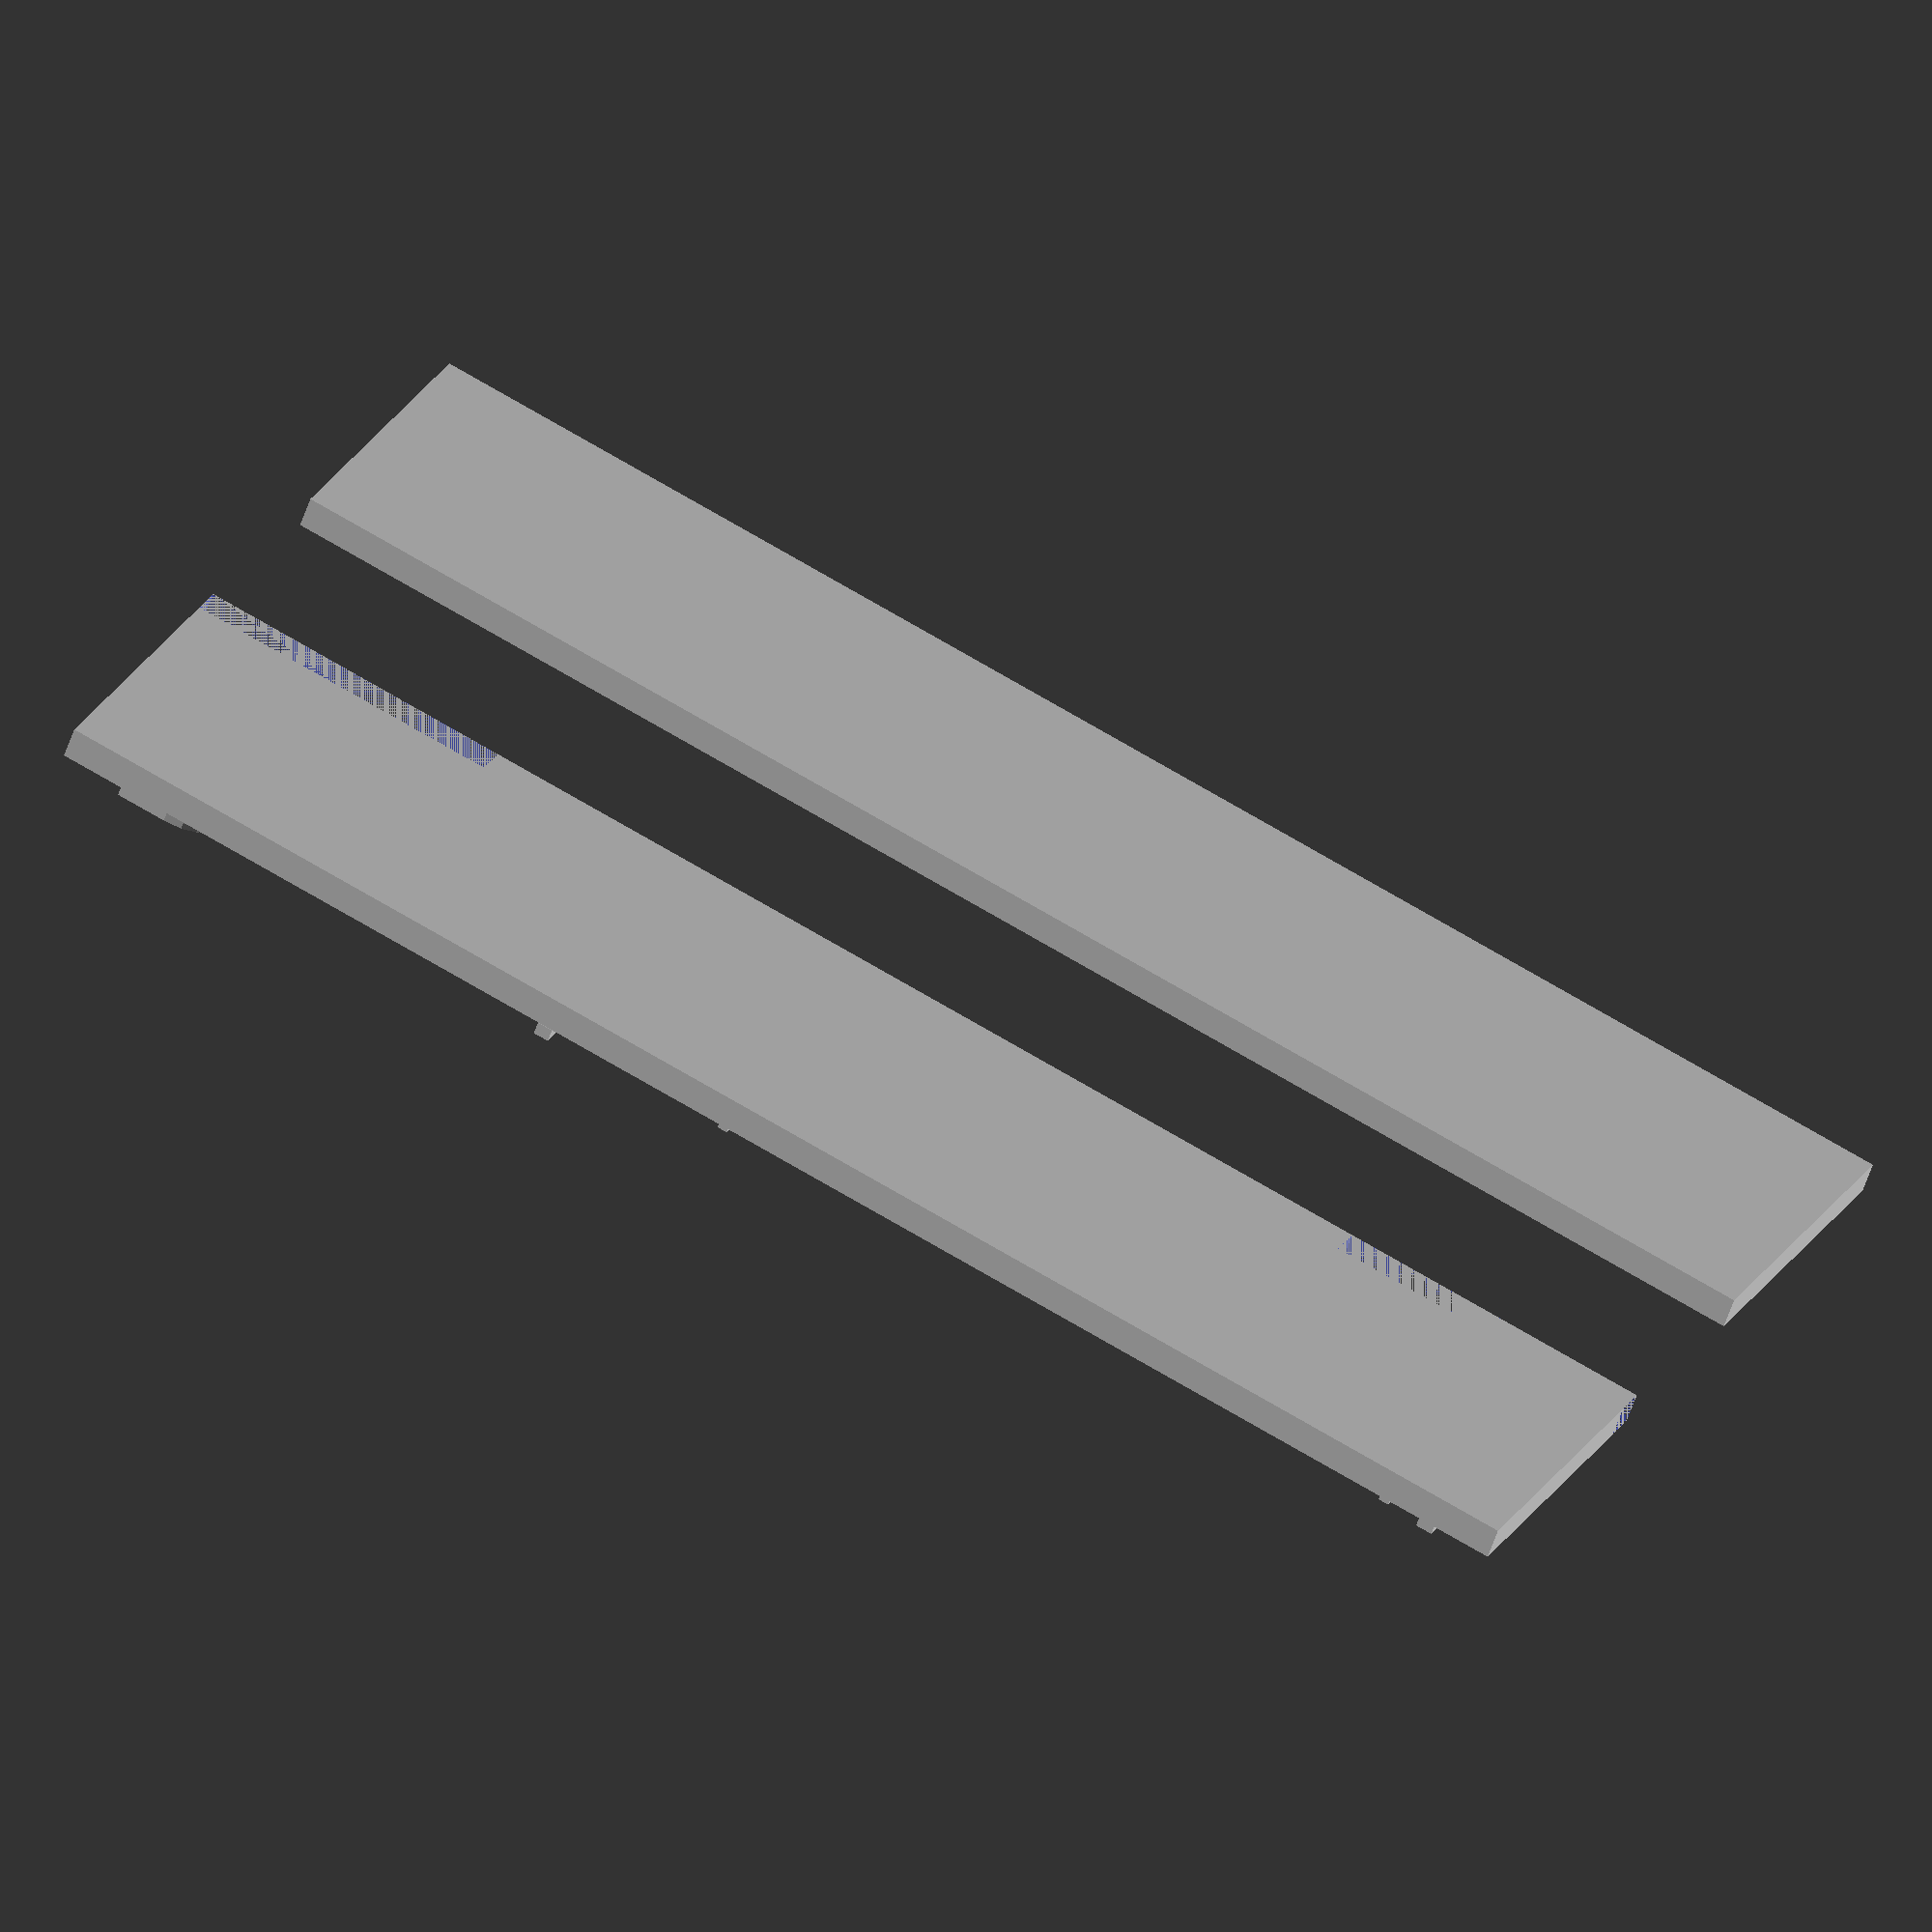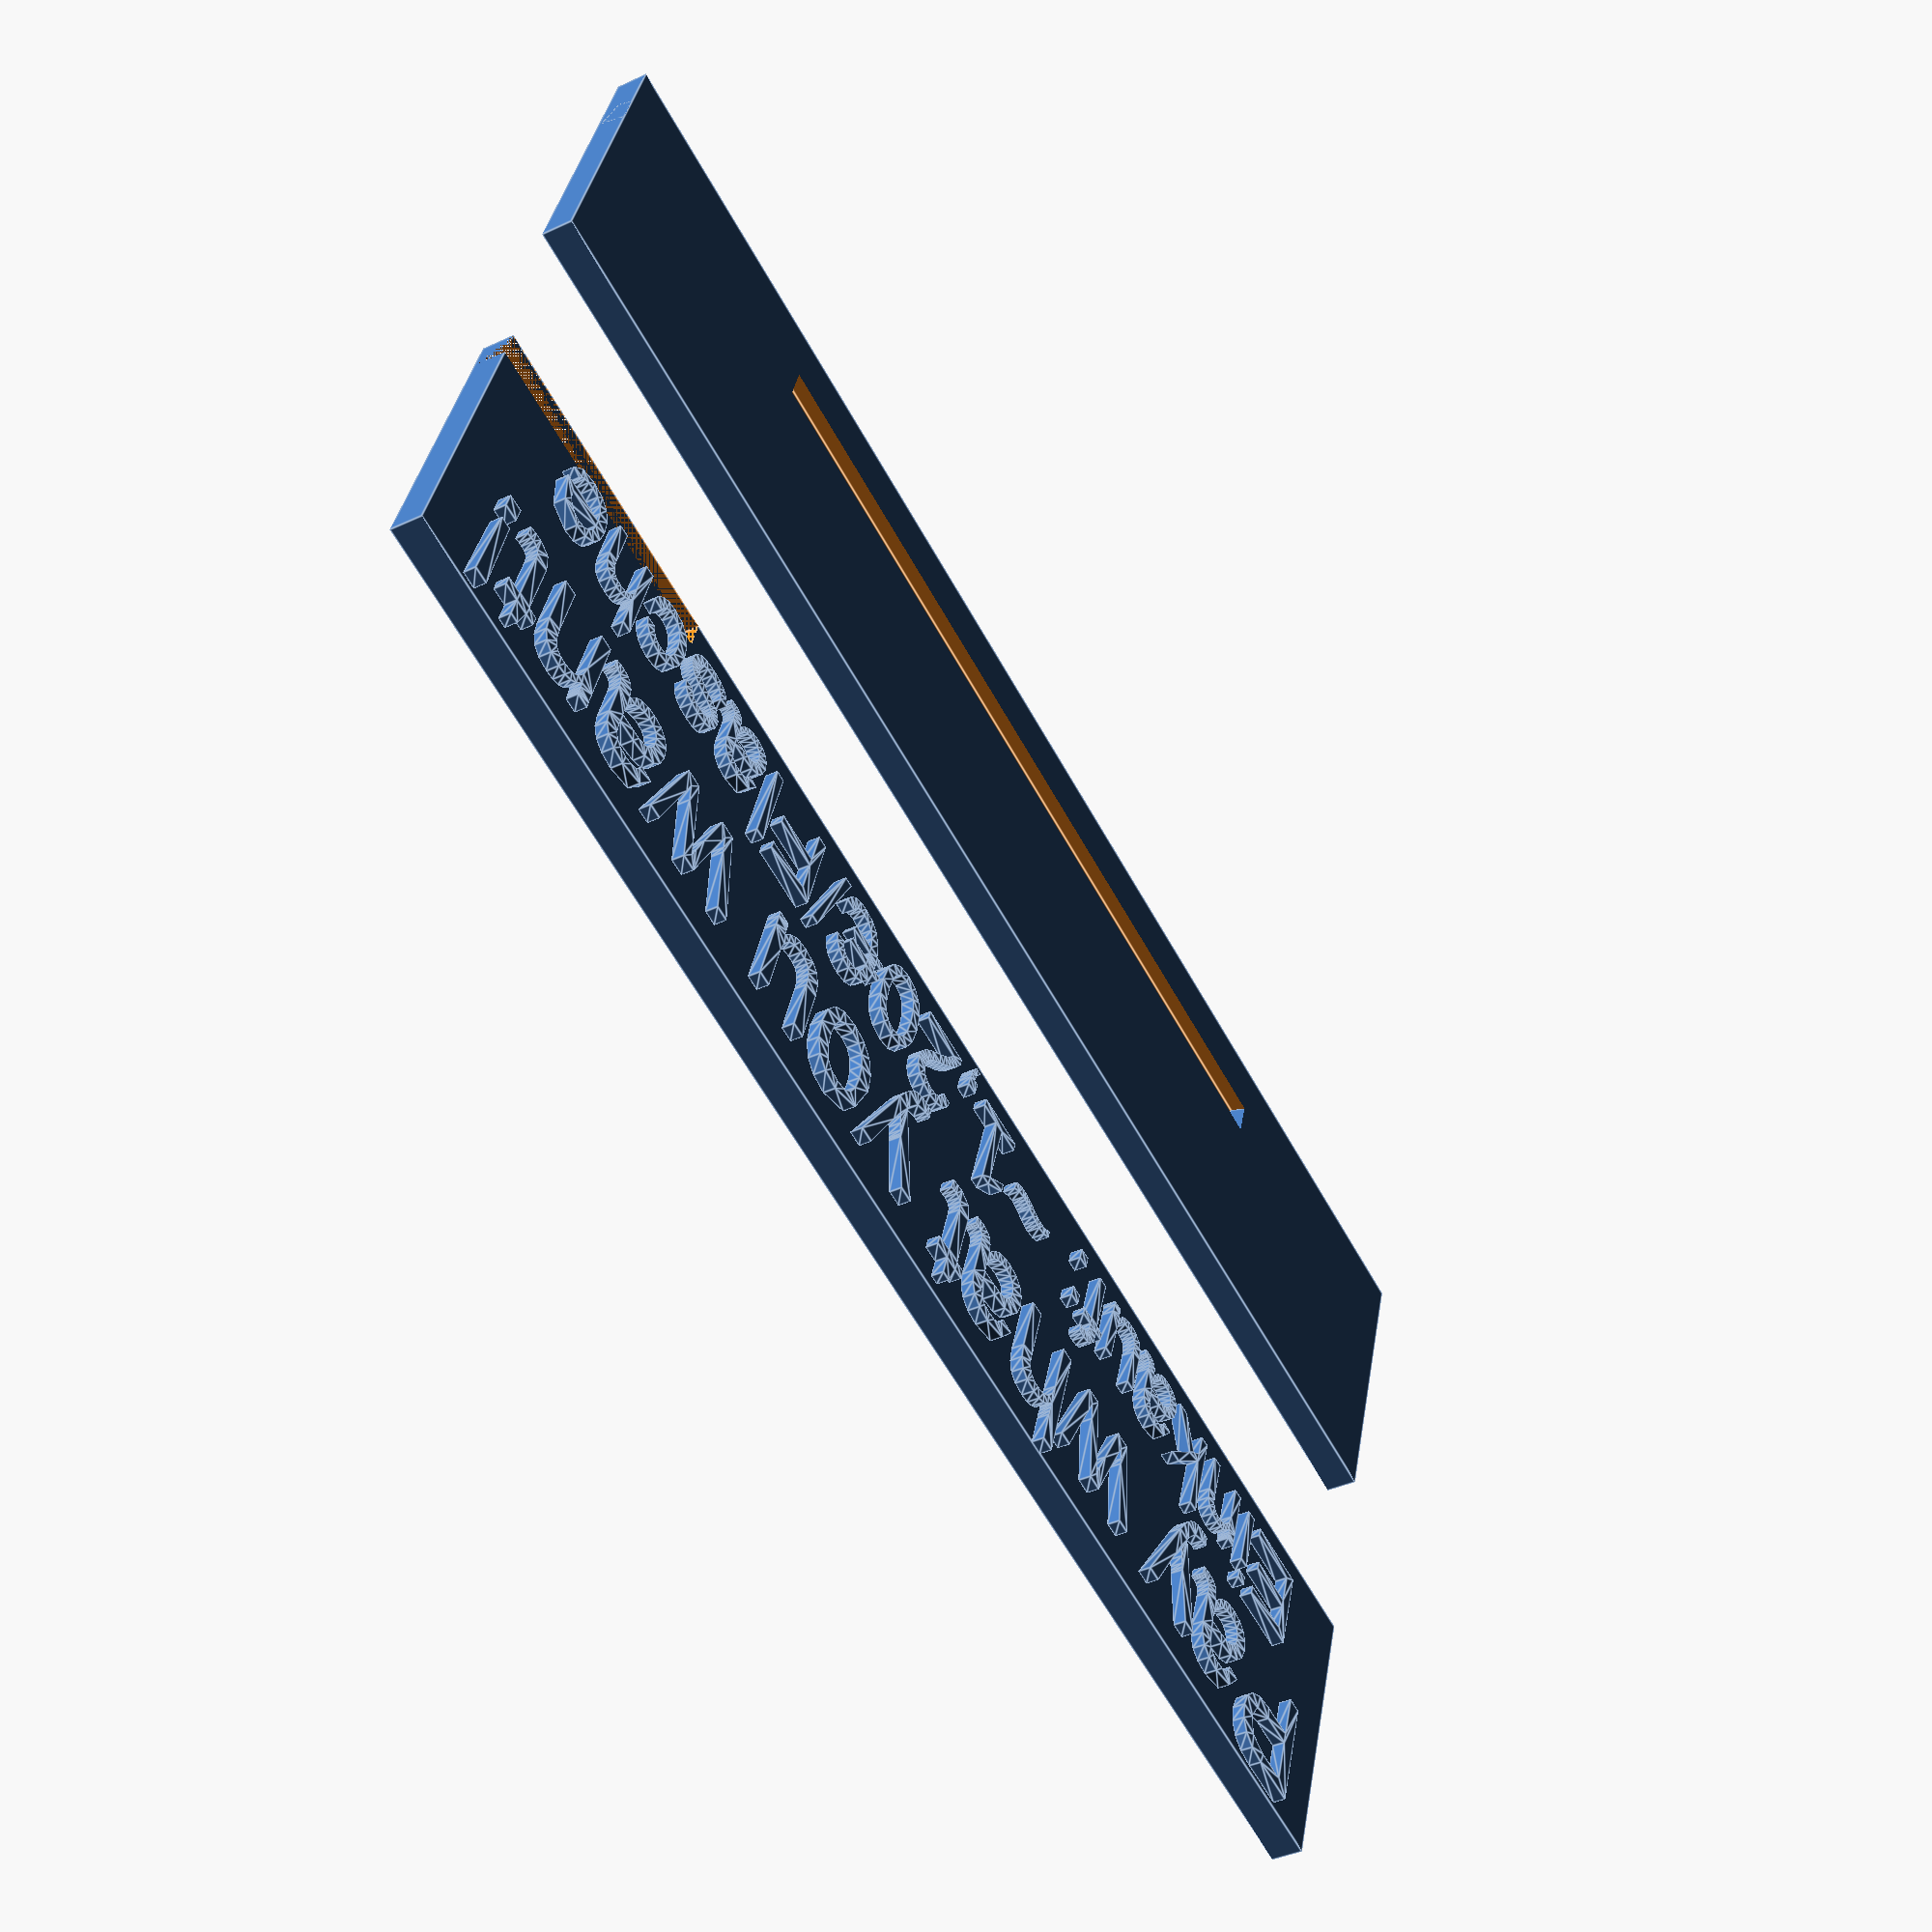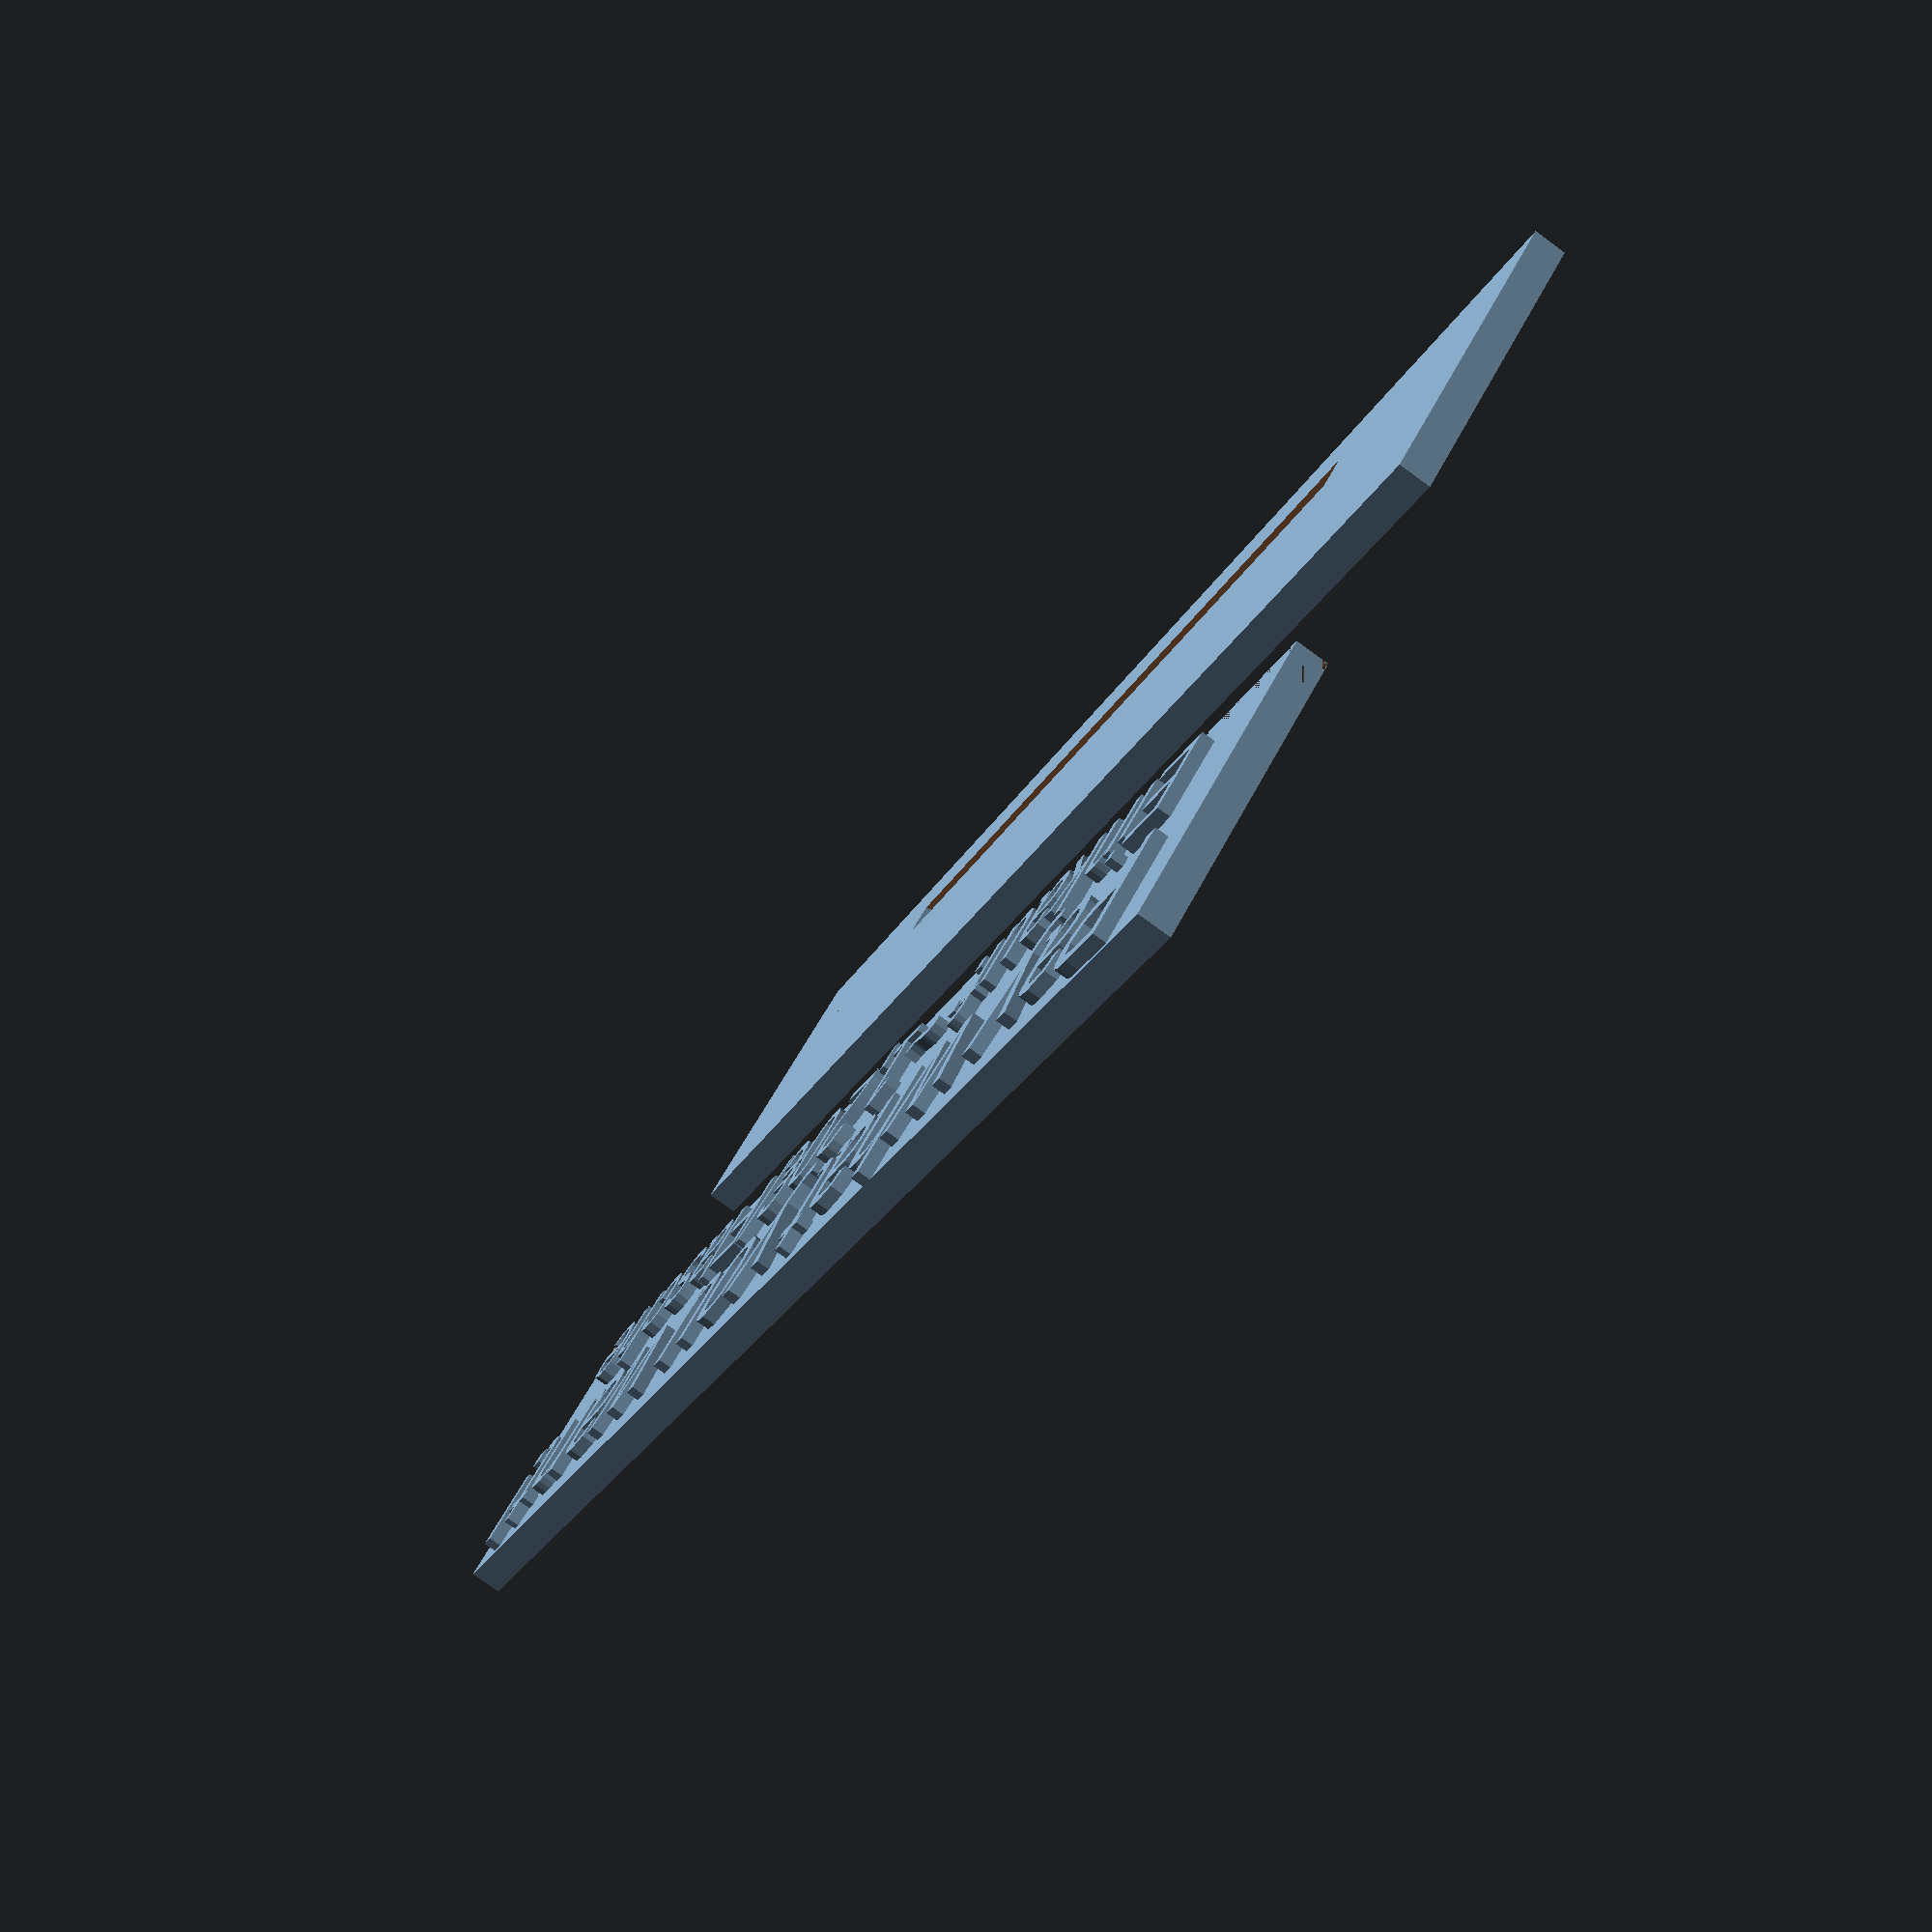
<openscad>
difference(){
    translate([0,3,0.5])
    stand();
    
    translate([0,2,5.2])
    rotate([70,0,0])
    scale([1, 1.05, 1.1])
    sign();
}

//translate([0,2,5])
//rotate([70,0,0])
translate([0,20,0.5])
sign();

translate([-23.5,21,1])
linear_extrude(0.4)
text("Pay what you want!", size=4);

translate([-22,16.5,1])
linear_extrude(0.4)
text("Einkauf: ~1,20€/Flasche", size=3);


module sign(){
    difference(){
        cube([50,10,1], center=true); //main body
        union(){
            translate([-20,-4.5,0]) cube([10,1,1], center=true);
            translate([20,-4.5,0]) cube([10,1,1], center=true);
            }
        
    }
}
    
module stand(){
    cube([50,10,1], center=true);
    }
</openscad>
<views>
elev=54.8 azim=154.0 roll=161.9 proj=o view=wireframe
elev=39.1 azim=198.3 roll=300.3 proj=p view=edges
elev=259.8 azim=46.4 roll=125.9 proj=p view=wireframe
</views>
